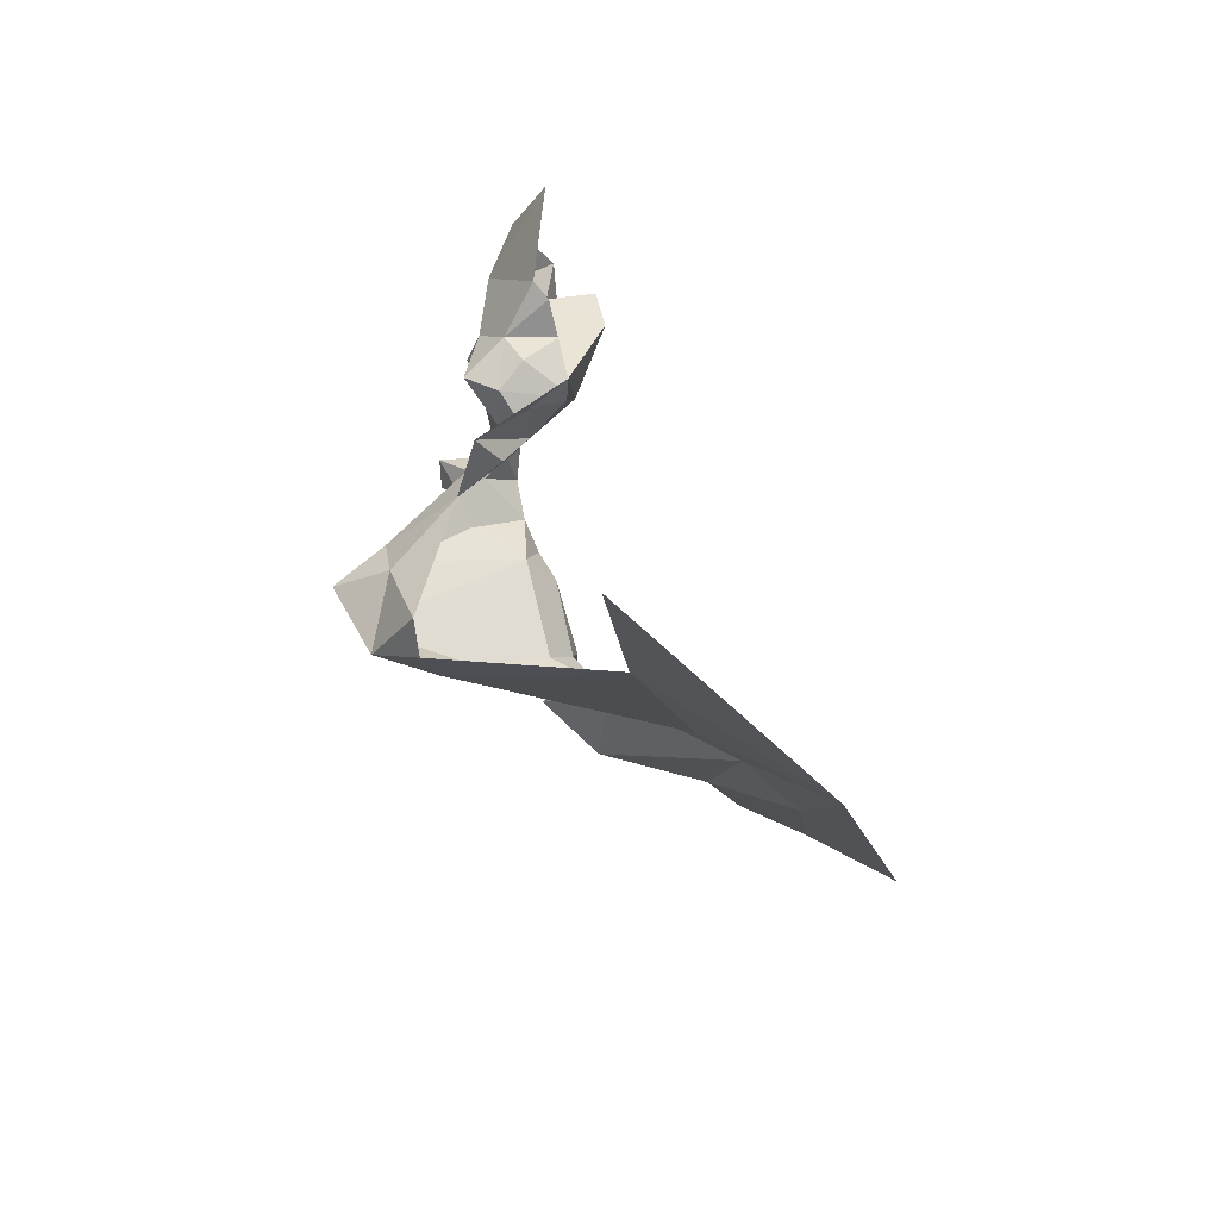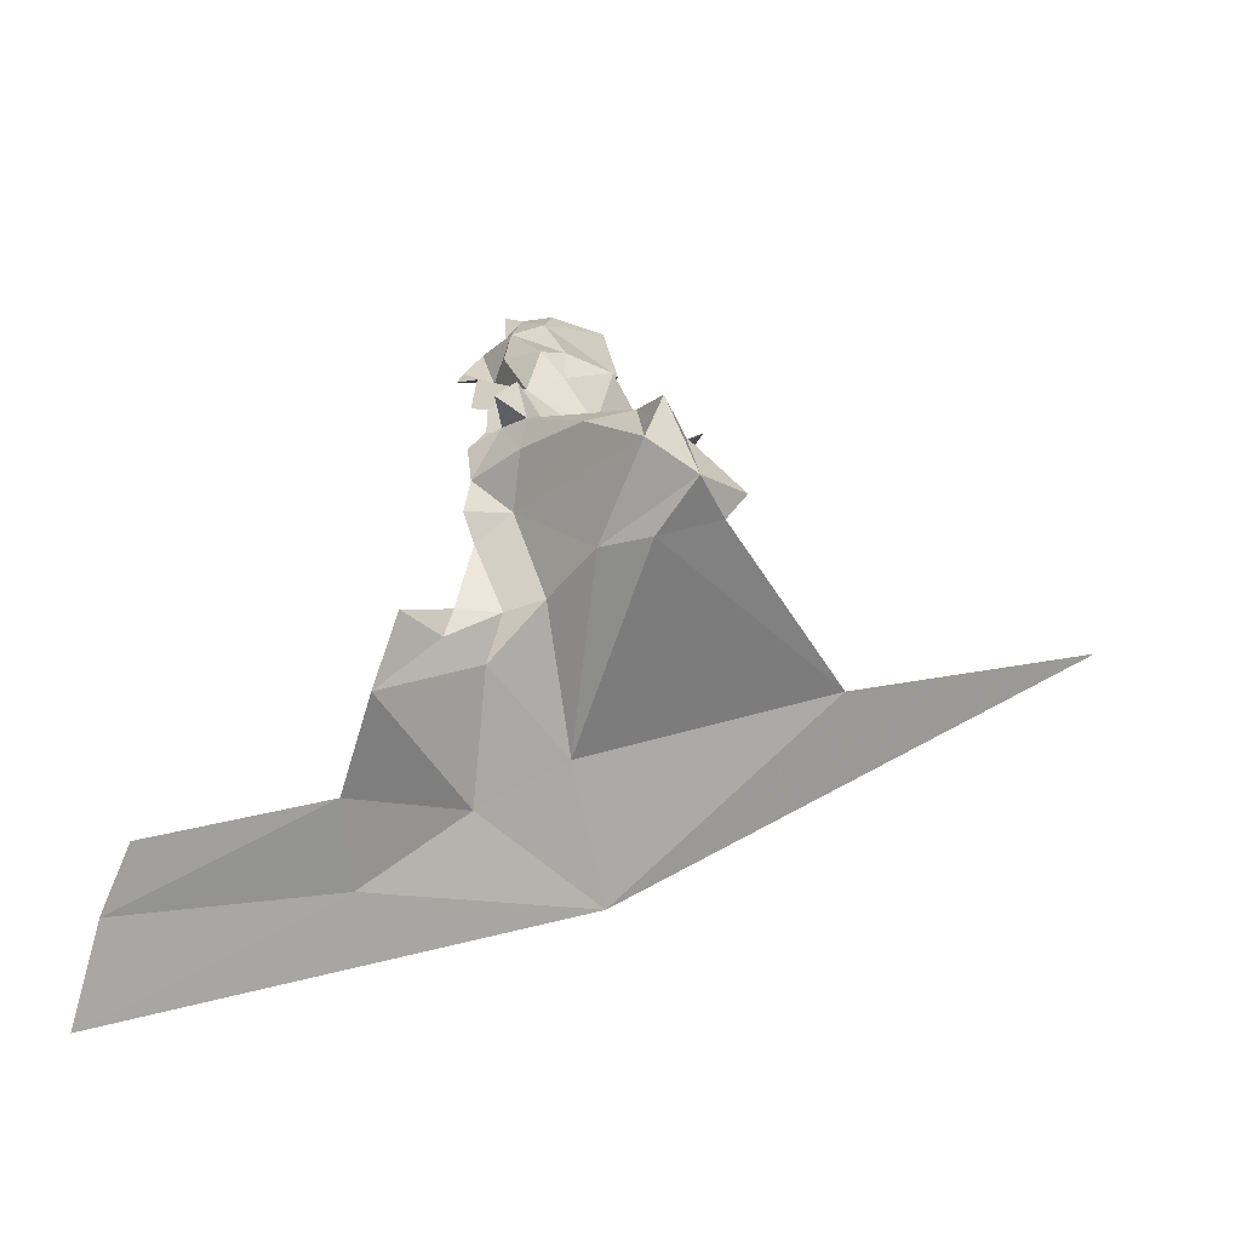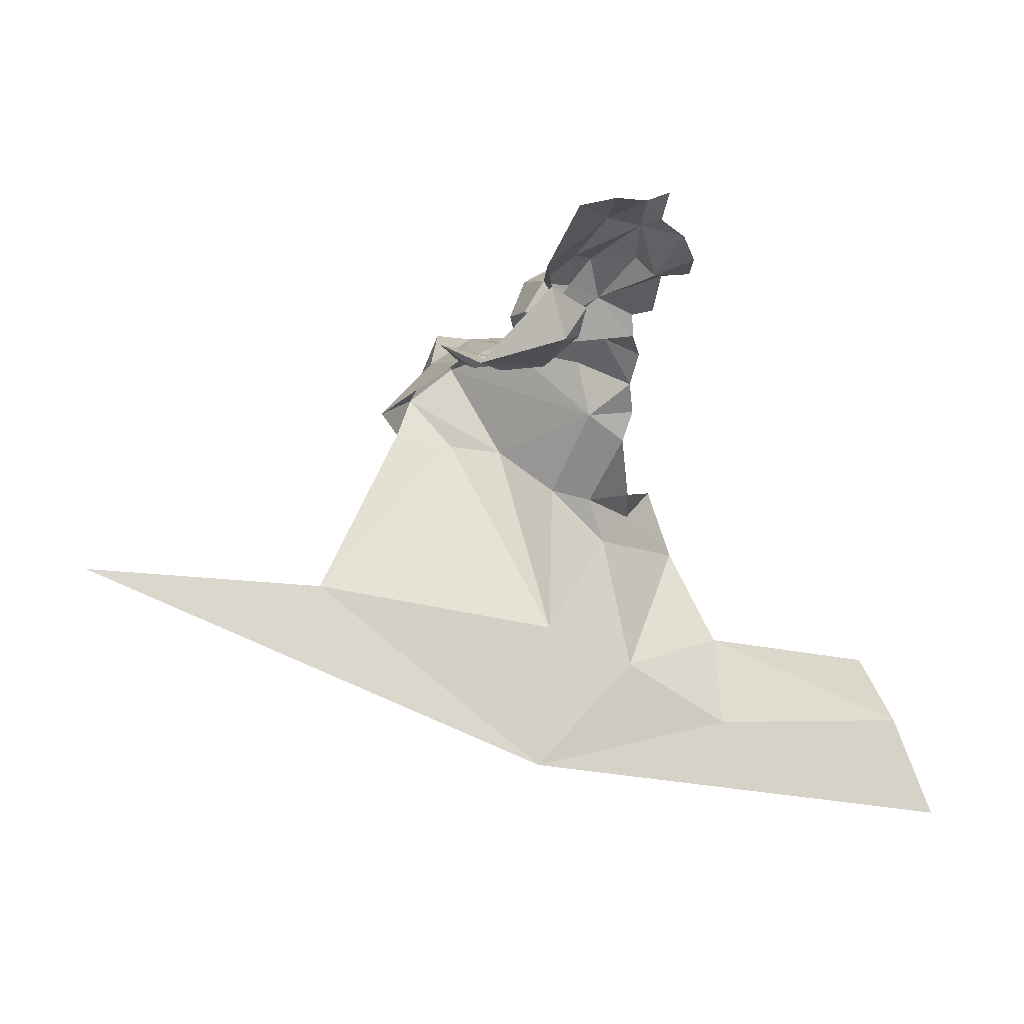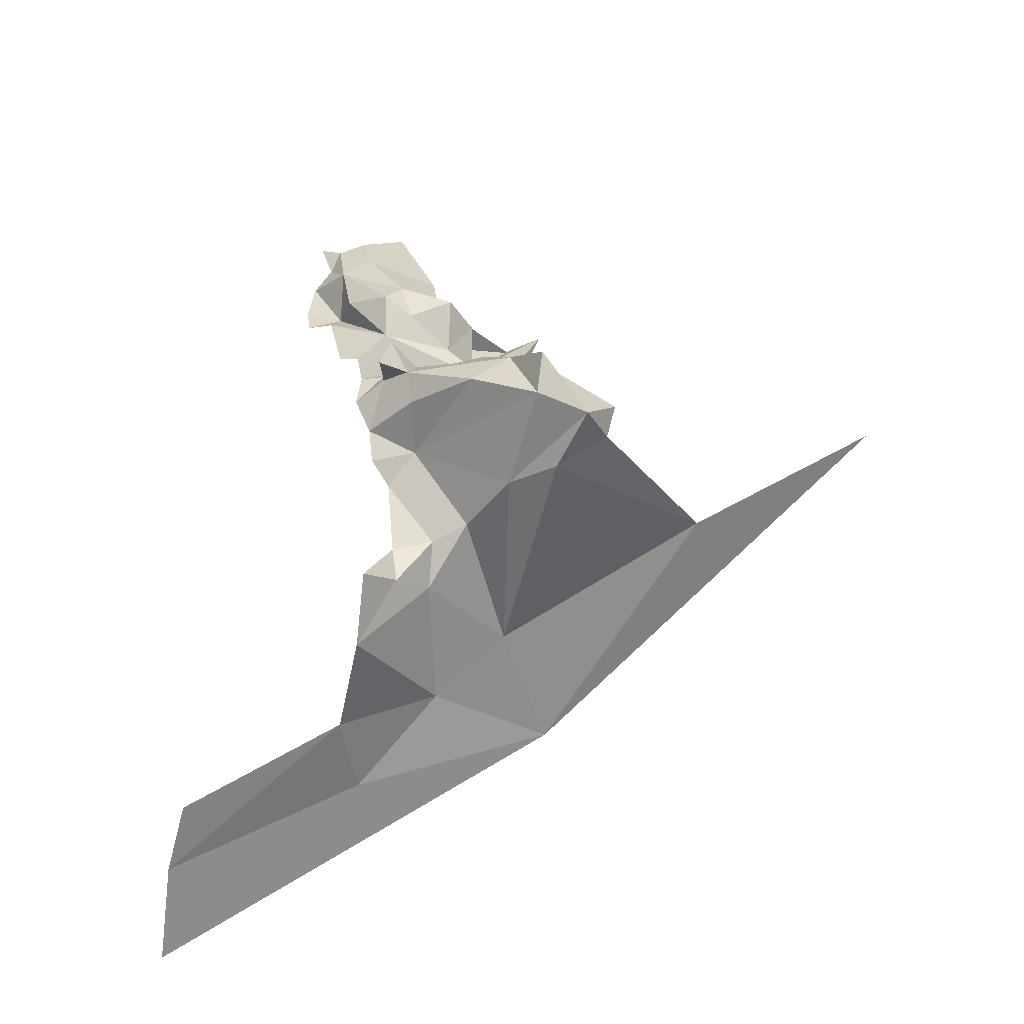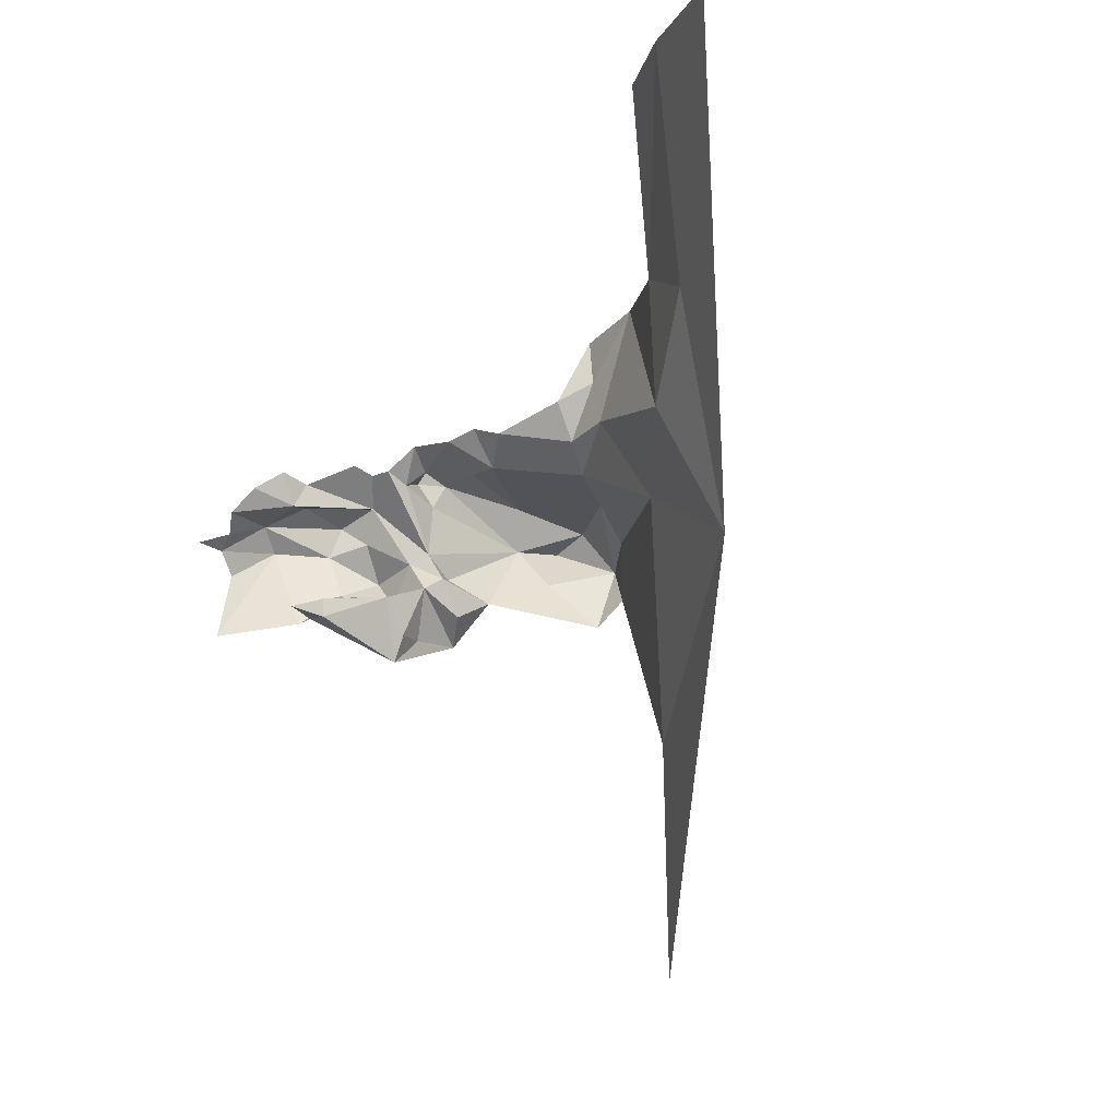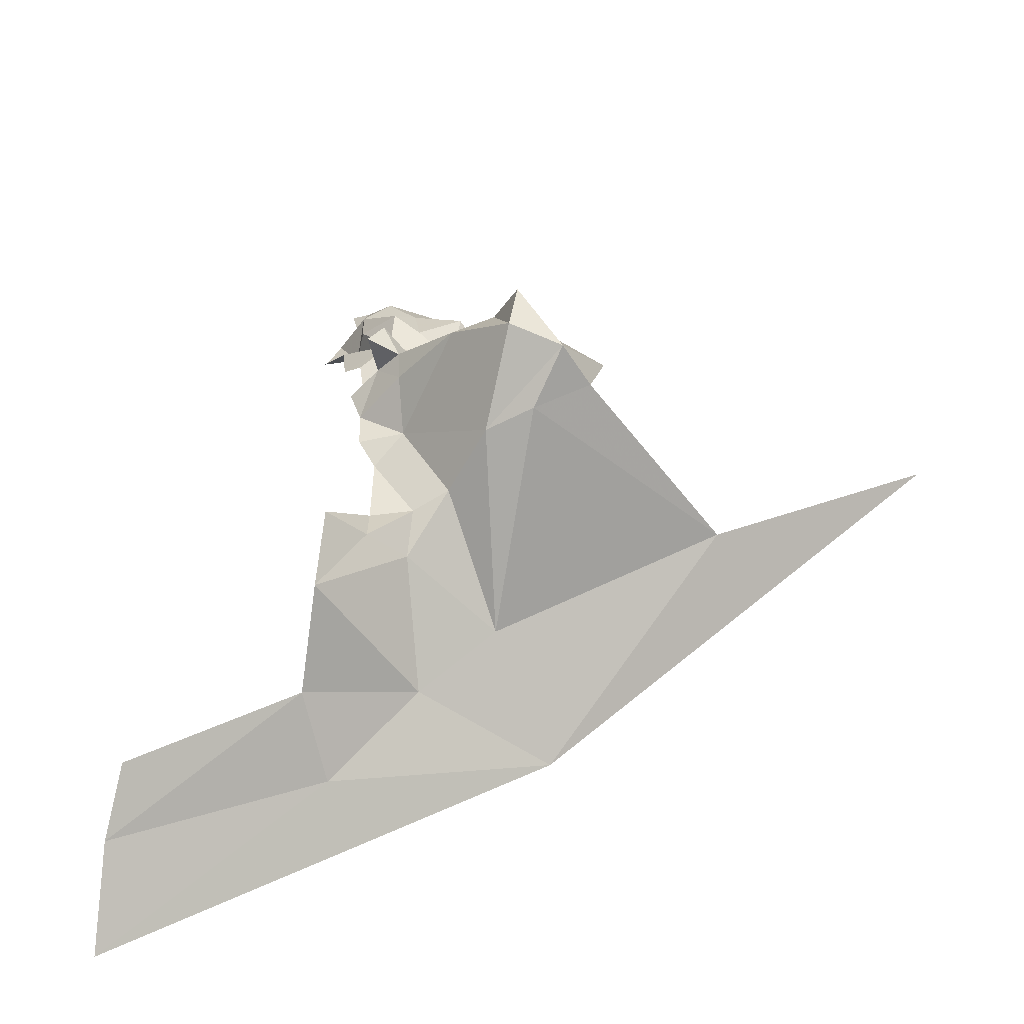
<metadata>
{"format":"obj","ext":"obj","renderer":"f3d","projection":"perspective","resolution":1024,"background":"white","views":[{"elev":10.7,"azim":-81.7,"up":"+Z"},{"elev":39.3,"azim":-170.4,"up":"+Y"},{"elev":52.4,"azim":-11.5,"up":"+Z"},{"elev":52.8,"azim":171.8,"up":"+Y"},{"elev":-79.6,"azim":117.1,"up":"+Y"},{"elev":-61.6,"azim":-173.1,"up":"+Z"}]}
</metadata>
<code>
v -5.867 6.613 0.1739
v -5.927 6.61 0.1964
v -5.853 6.591 0.2329
v -5.907 6.614 0.177
v -5.856 6.637 0.2537
v -5.846 6.628 0.2228
v -5.855 6.674 0.2223
v -5.877 6.655 0.206
v -5.866 6.706 0.1898
v -5.819 6.702 0.2199
v -5.824 6.702 0.1807
v -5.753 6.662 0.2201
v -5.719 6.653 0.2436
v -5.719 6.664 0.2129
v -5.742 6.678 0.2012
v -5.763 6.692 0.2161
v -5.795 6.702 0.1583
v -5.881 6.649 0.1426
v -5.886 6.673 0.1816
v -5.801 6.716 0.1977
v -5.761 6.69 0.2598
v -5.764 6.689 0.1414
v -5.766 6.677 0.1239
v -5.761 6.674 0.3063
v -5.79 6.699 0.2657
v -5.788 6.679 0.3105
v -5.858 6.679 0.1488
v -5.857 6.649 0.2681
v -5.839 6.598 0.2254
v -5.858 6.681 0.1278
v -5.832 6.602 0.2571
v -5.749 6.665 0.2891
v -5.73 6.654 0.275
v -5.81 6.712 0.0565
v -5.868 6.761 0.03646
v -5.81 6.723 0.08657
v -5.779 6.644 0.0082
v -5.775 6.627 -0.0572
v -5.816 6.624 -0.05186
v -5.88 6.512 -0.09887
v -5.94 6.713 -0.04432
v -5.893 6.696 -0.04438
v -5.787 6.686 0.1158
v -5.822 6.707 0.1052
v -5.917 6.387 -0.1456
v -6.306 6.527 0.095
v -6.098 6.537 -0.002771
v -6.007 6.72 0.01595
v -5.973 6.762 -0.0219
v -5.993 6.718 -0.01872
v -5.909 6.764 0.05643
v -5.729 6.615 -0.1569
v -5.807 6.595 -0.08557
v -5.775 6.628 -0.0951
v -5.804 6.48 -0.1402
v -5.851 6.638 -0.04533
v -5.715 6.435 -0.2062
v -5.502 6.358 -0.3298
v -5.522 6.446 -0.2805
v -5.787 6.704 0.09542
v -5.757 6.682 0.0905
v -5.767 6.674 0.0576
v -5.747 6.681 0.1511
v -5.743 6.667 0.3198
v -5.809 6.665 0.03043
v -5.798 6.742 0.1121
v -5.783 6.743 0.08606
v -5.545 6.507 -0.2487
v -5.704 6.521 -0.1854
v -5.83 6.644 0.3438
v -5.951 6.751 0.04314
v -5.932 6.699 0.1003
v -5.923 6.641 0.1716
v -5.766 6.662 0.0291
v -5.891 6.691 0.1238
v -5.884 6.668 0.1249
v -5.924 6.663 0.1291
v -5.952 6.68 0.1495
v -5.926 6.784 -0.008867
v -5.936 6.802 0.02573
v -5.743 6.663 -0.1083
f 1 2 3
f 4 2 1
f 2 5 3
f 6 7 8
f 6 8 1
f 9 7 10
f 9 10 11
f 12 13 14
f 12 14 15
f 16 12 17
f 18 1 19
f 16 17 20
f 16 20 21
f 17 22 23
f 24 25 26
f 11 27 9
f 7 5 28
f 7 28 10
f 3 29 1
f 17 23 30
f 5 6 31
f 21 24 32
f 21 32 33
f 21 33 12
f 5 31 3
f 34 35 36
f 37 38 39
f 40 41 42
f 30 43 44
f 10 20 11
f 45 46 47
f 48 49 50
f 3 31 29
f 51 36 35
f 52 53 54
f 52 55 53
f 27 17 30
f 56 40 42
f 15 17 12
f 16 21 12
f 45 57 58
f 45 55 57
f 58 57 59
f 10 25 21
f 27 11 17
f 27 19 9
f 23 43 30
f 6 1 29
f 60 61 62
f 22 17 63
f 38 54 39
f 21 25 24
f 40 53 55
f 32 24 64
f 28 25 10
f 5 7 6
f 6 29 31
f 65 35 34
f 19 7 9
f 66 43 67
f 68 59 69
f 42 65 56
f 33 13 12
f 21 20 10
f 17 15 63
f 8 19 1
f 49 41 50
f 49 42 41
f 28 70 25
f 8 7 19
f 11 20 17
f 70 26 25
f 71 72 51
f 44 43 66
f 18 19 27
f 36 44 66
f 73 2 4
f 36 66 67
f 61 43 23
f 60 67 43
f 62 65 34
f 62 74 65
f 47 41 40
f 47 50 41
f 73 4 18
f 75 72 76
f 77 72 78
f 77 78 18
f 79 80 51
f 75 51 72
f 69 59 57
f 60 36 67
f 45 40 55
f 45 47 40
f 30 44 51
f 69 55 52
f 69 57 55
f 80 71 51
f 79 51 35
f 79 49 80
f 73 78 2
f 30 51 75
f 34 60 62
f 34 36 60
f 81 54 38
f 81 52 54
f 61 60 43
f 49 71 80
f 76 30 75
f 18 76 77
f 36 51 44
f 42 79 65
f 76 72 77
f 53 39 54
f 35 65 79
f 18 4 1
f 56 39 53
f 56 53 40
f 37 65 74
f 37 56 65
f 76 27 30
f 73 18 78
f 18 27 76
f 79 42 49
f 56 37 39
f 71 48 72
f 49 48 71

</code>
